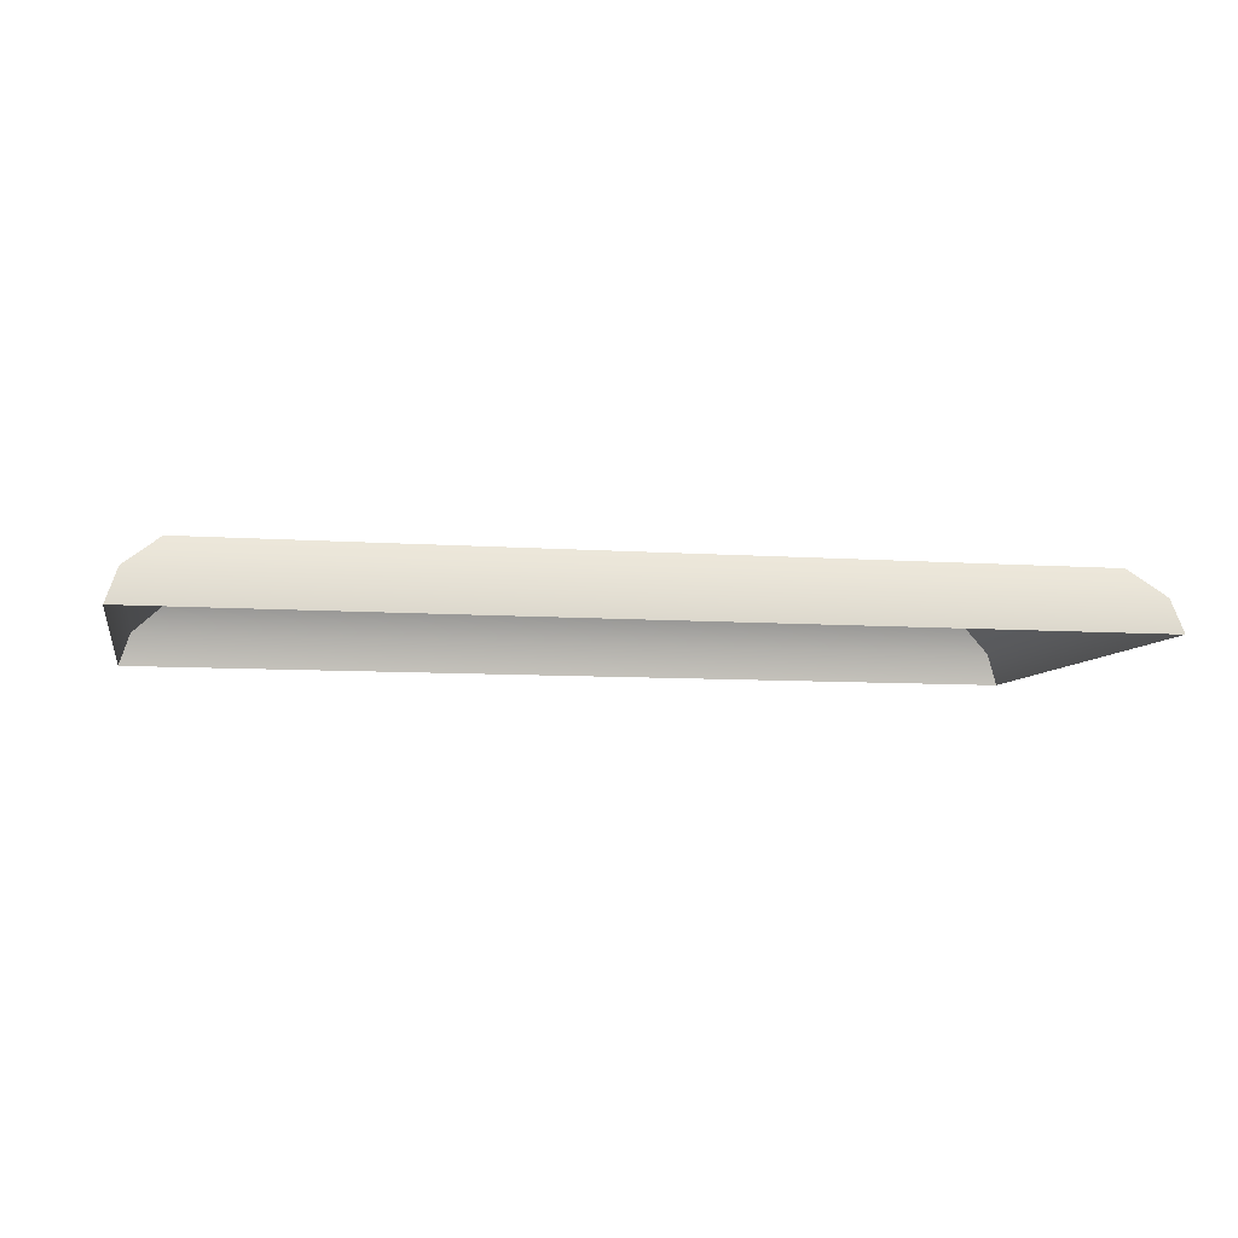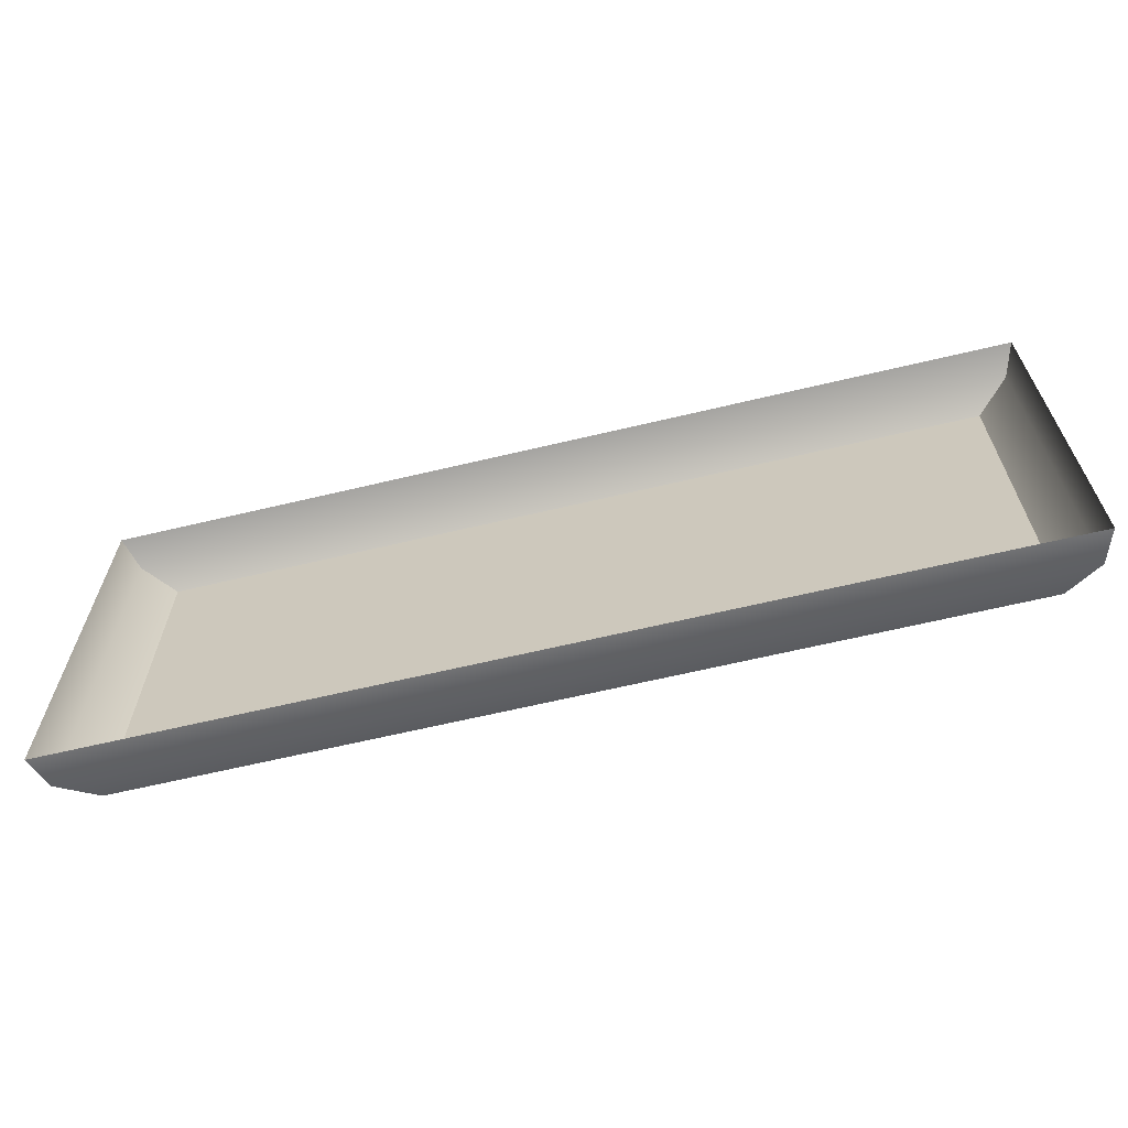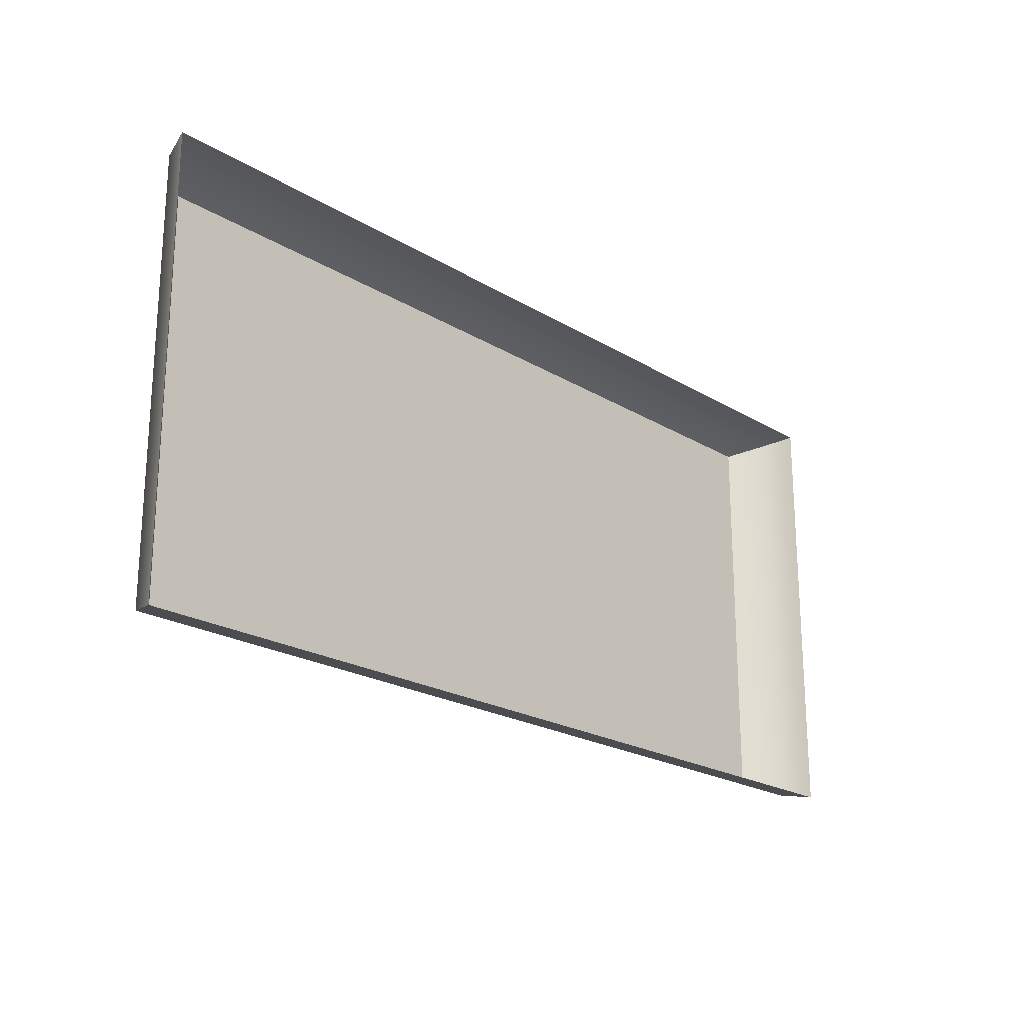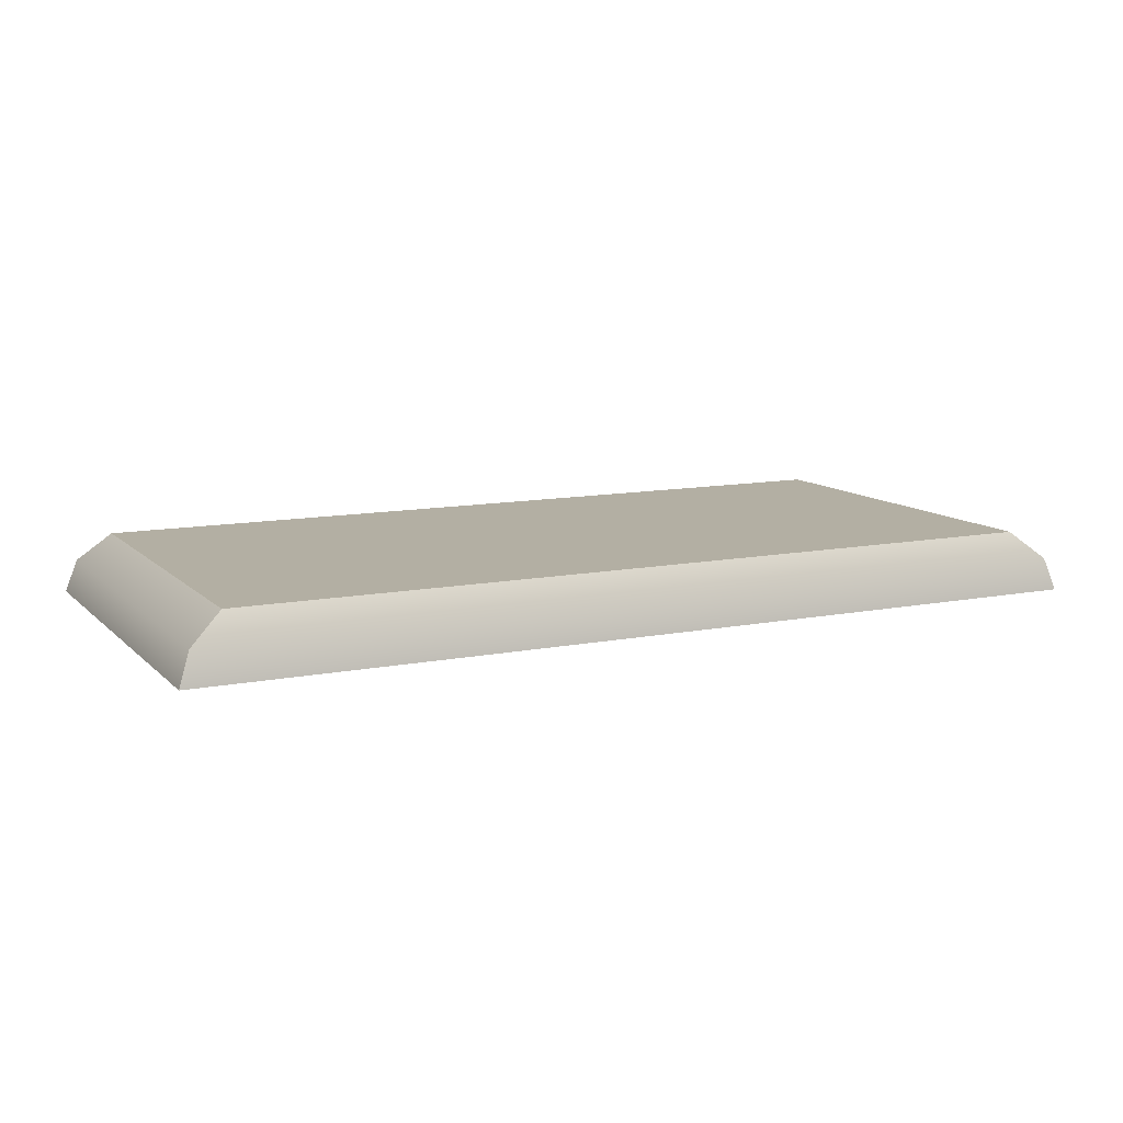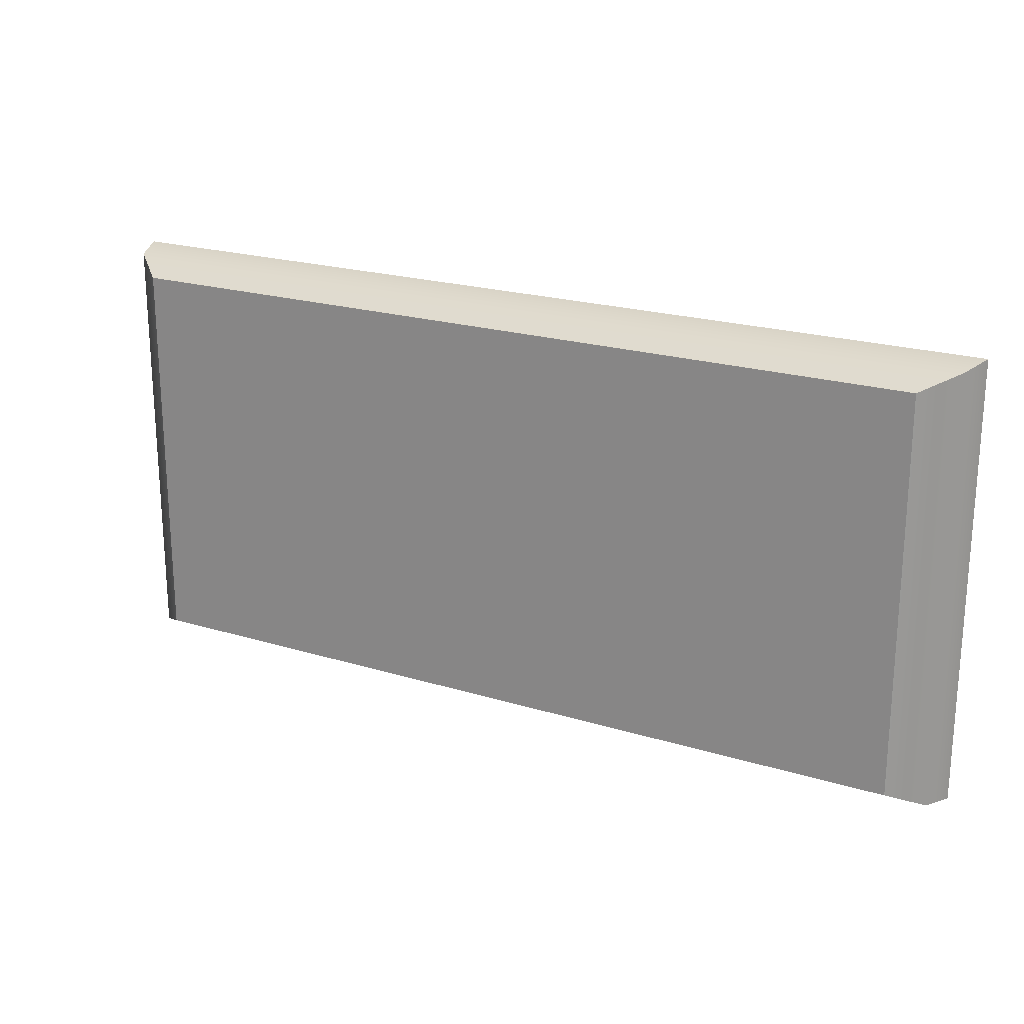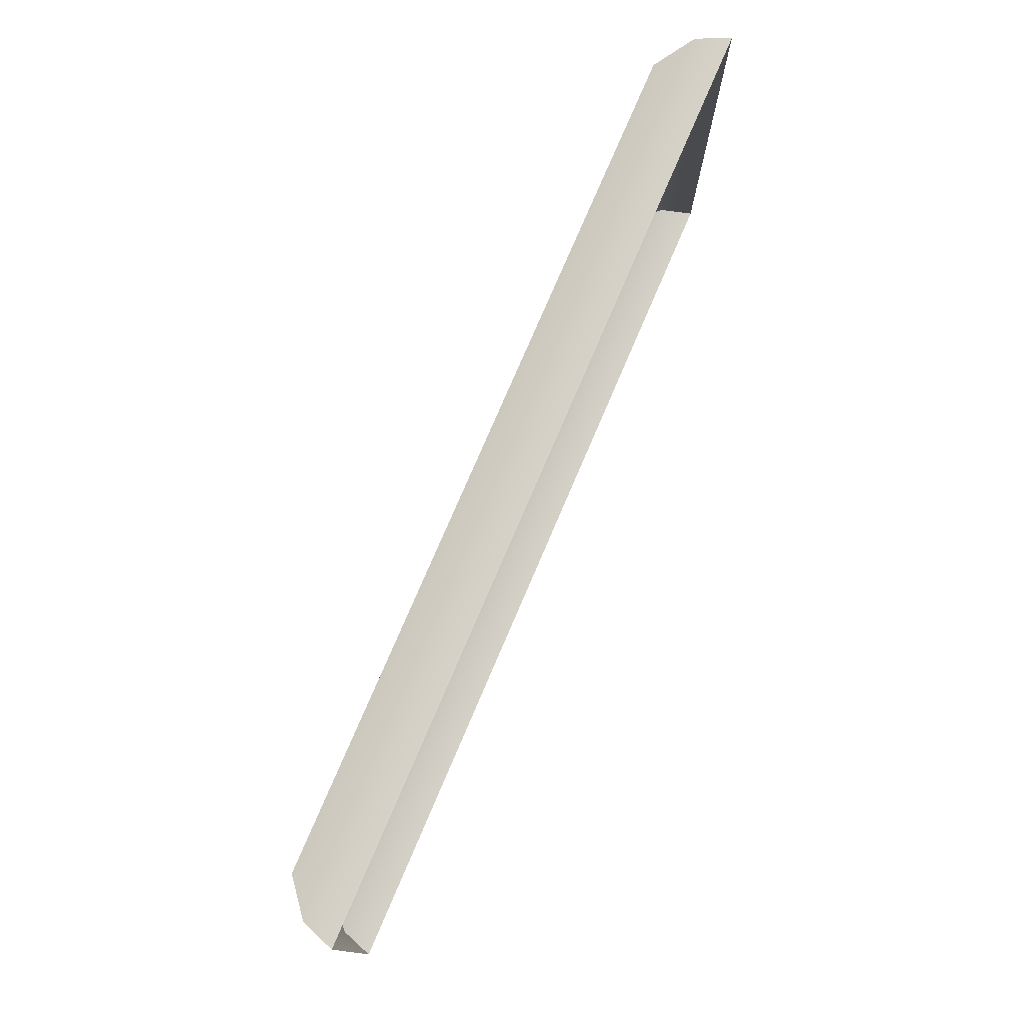
<metadata>
{"format":"obj","ext":"obj","renderer":"f3d","projection":"perspective","resolution":1024,"background":"white","views":[{"elev":-7.7,"azim":-11.7,"up":"+Y"},{"elev":-64.5,"azim":13.5,"up":"+Z"},{"elev":-21.4,"azim":-47.1,"up":"+Z"},{"elev":11.1,"azim":-26.1,"up":"+Y"},{"elev":21.4,"azim":-151.5,"up":"+Z"},{"elev":76.7,"azim":-66.8,"up":"+Z"}]}
</metadata>
<code>
g default
v -1.998 8.225 13.16
v 9.537 8.225 13.16
v -1.439 8.984 12.89
v 8.978 8.984 12.89
v -1.439 8.984 7.91
v 8.978 8.984 7.91
v -1.998 8.225 7.643
v 9.537 8.225 7.643
v -1.856 8.634 13.09
v -1.856 8.634 7.711
v 9.395 8.634 7.711
v 9.395 8.634 13.09
g pCube34 group21 group25
f 1 2 12 9
f 3 4 6 5
f 10 11 8 7
f 2 8 11 12
f 7 1 9 10
f 10 9 3 5
f 5 6 11 10
f 12 11 6 4
f 9 12 4 3

</code>
